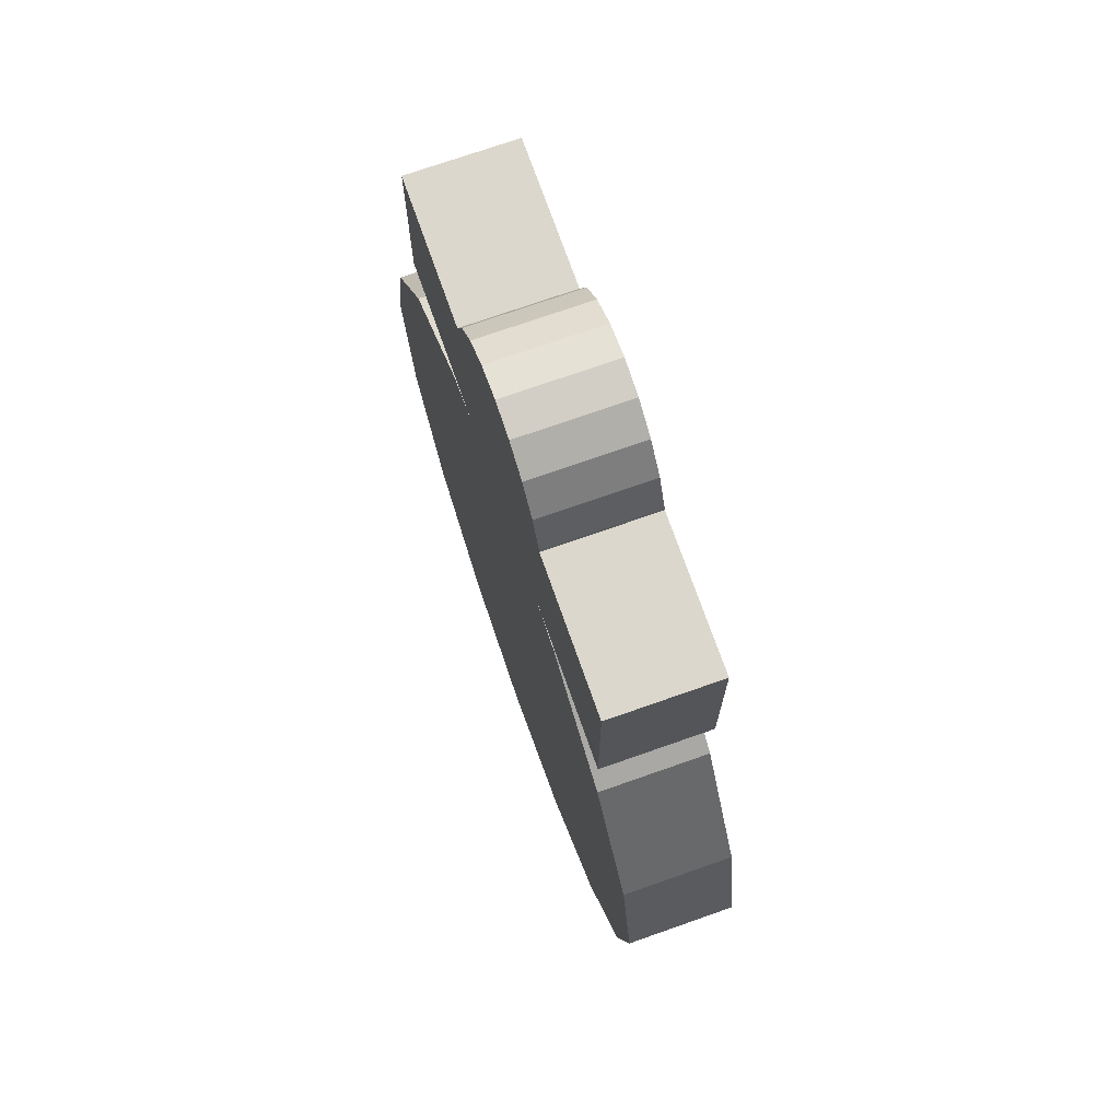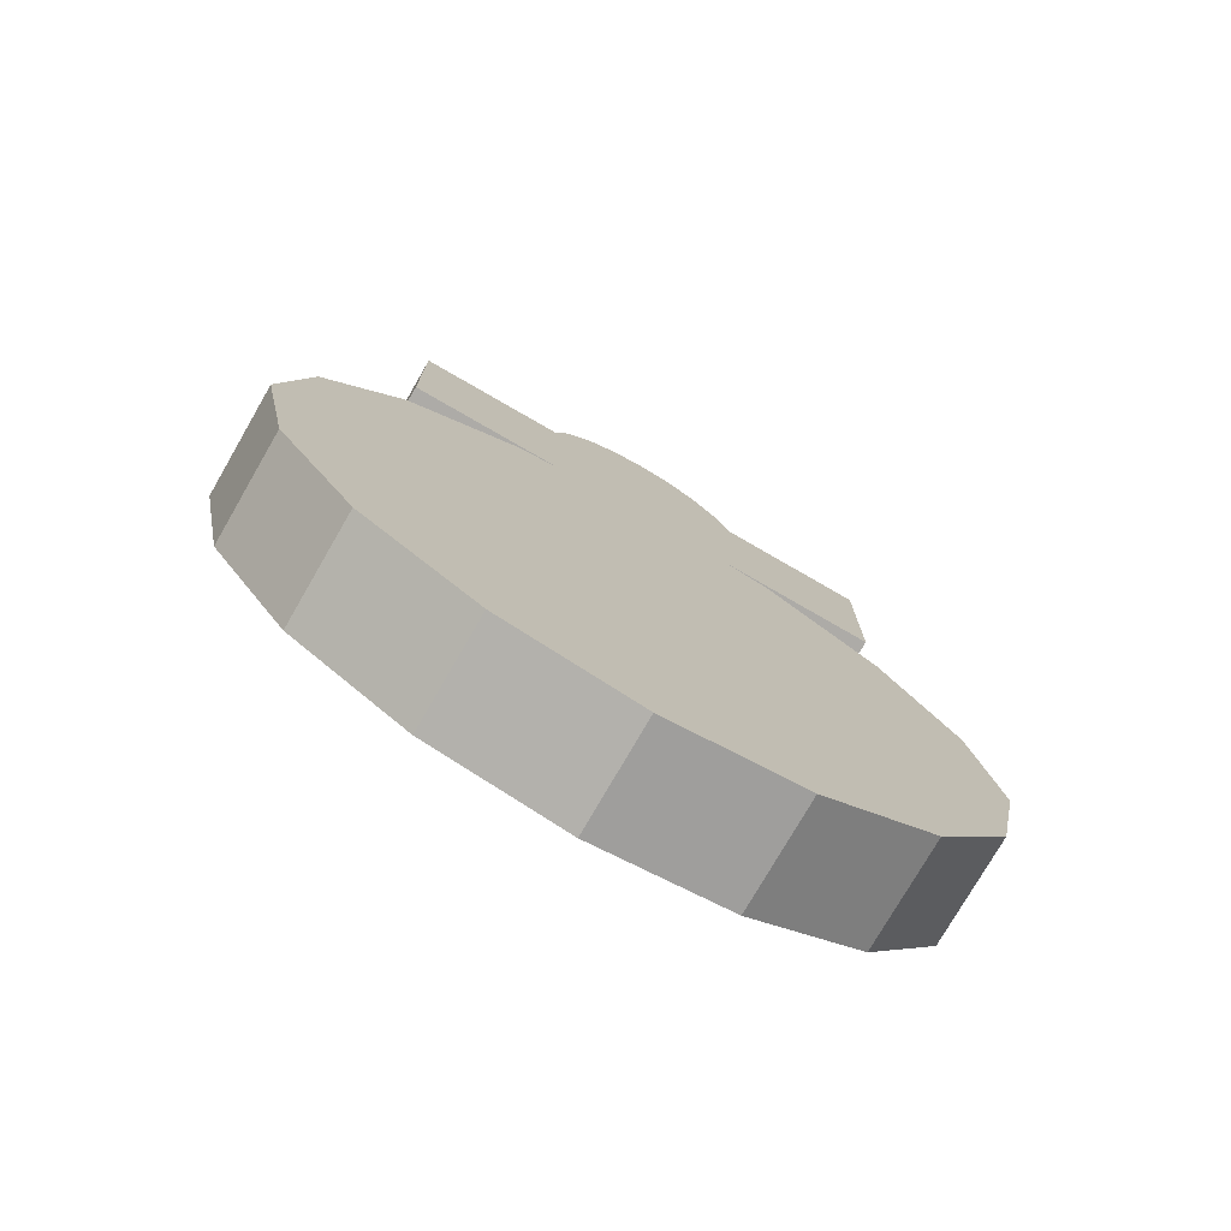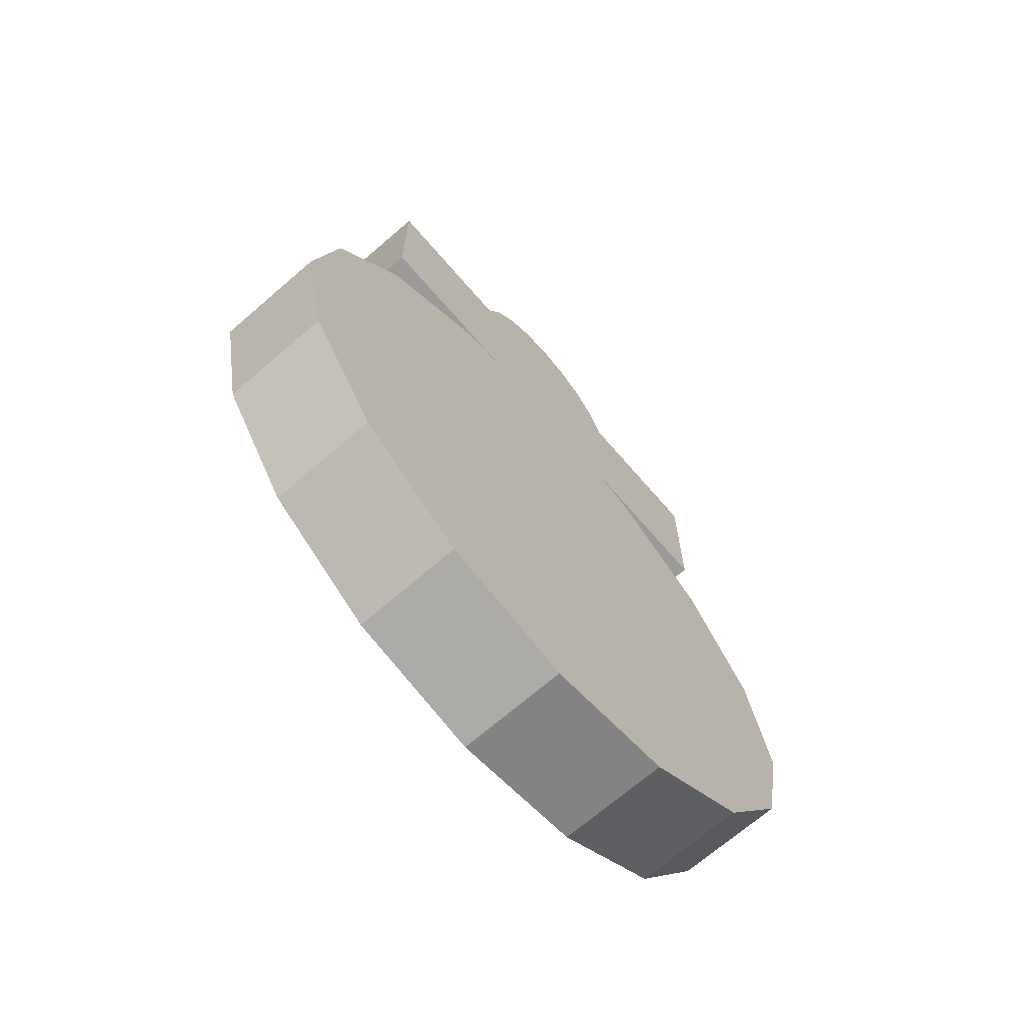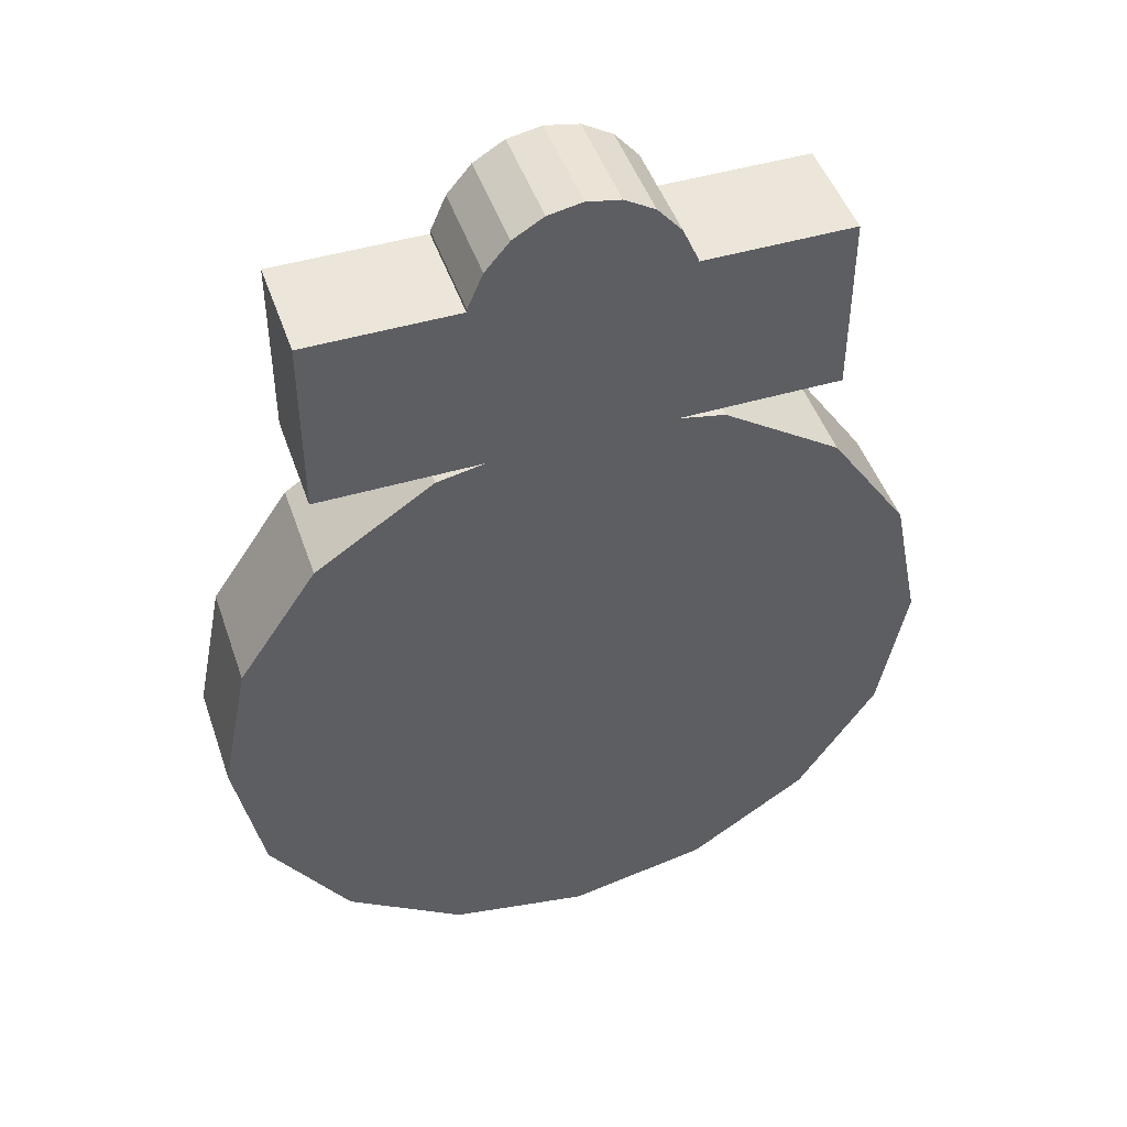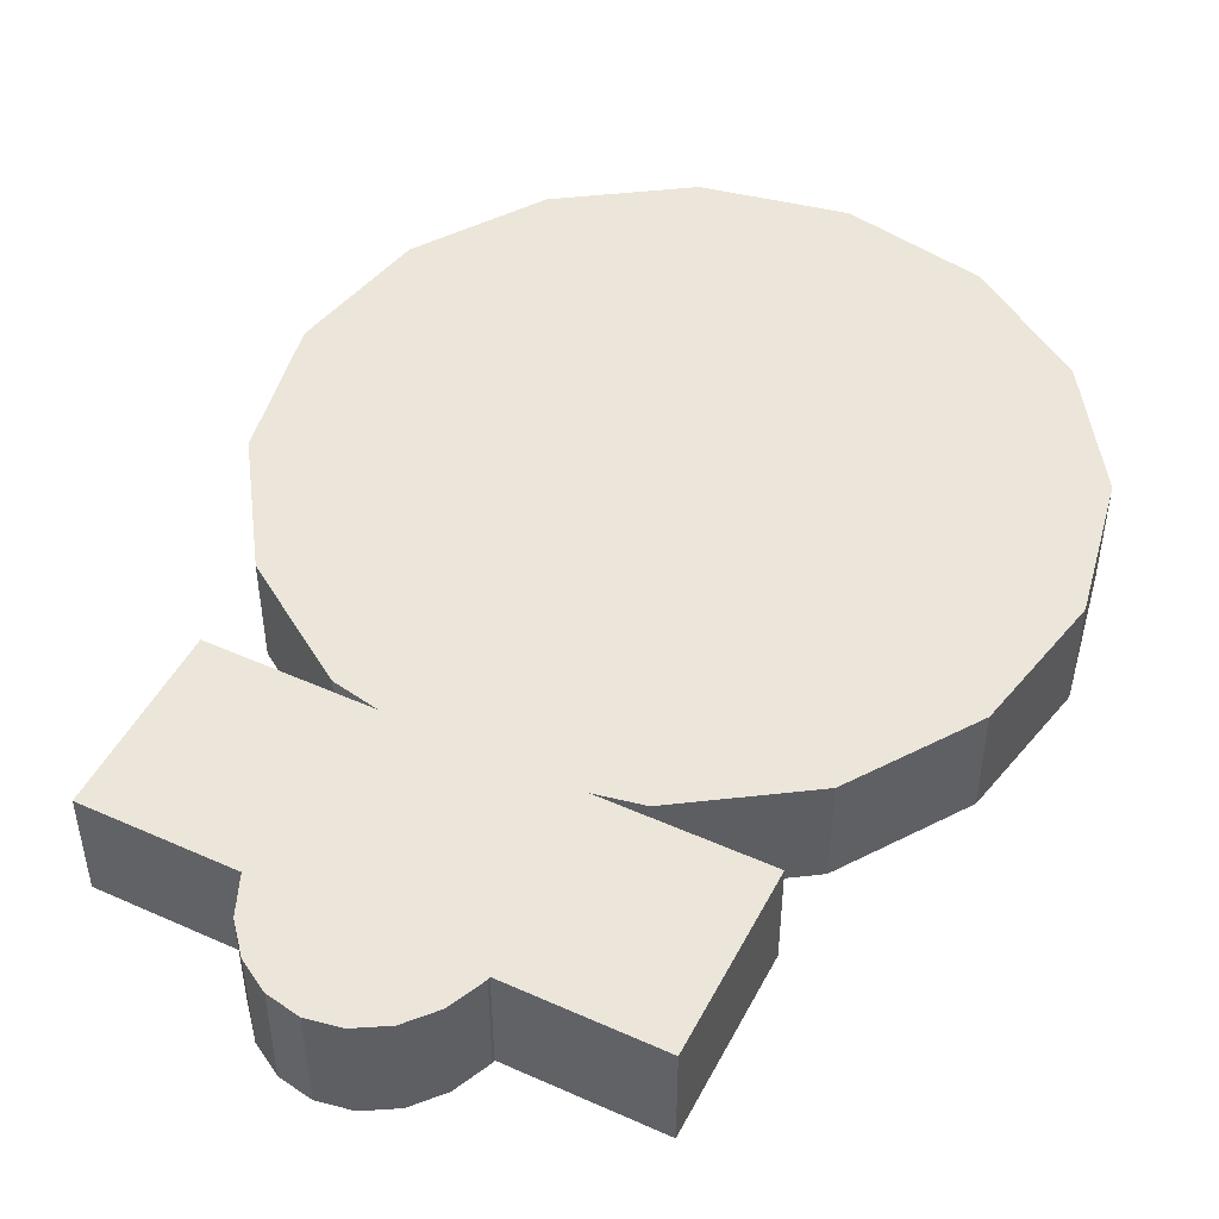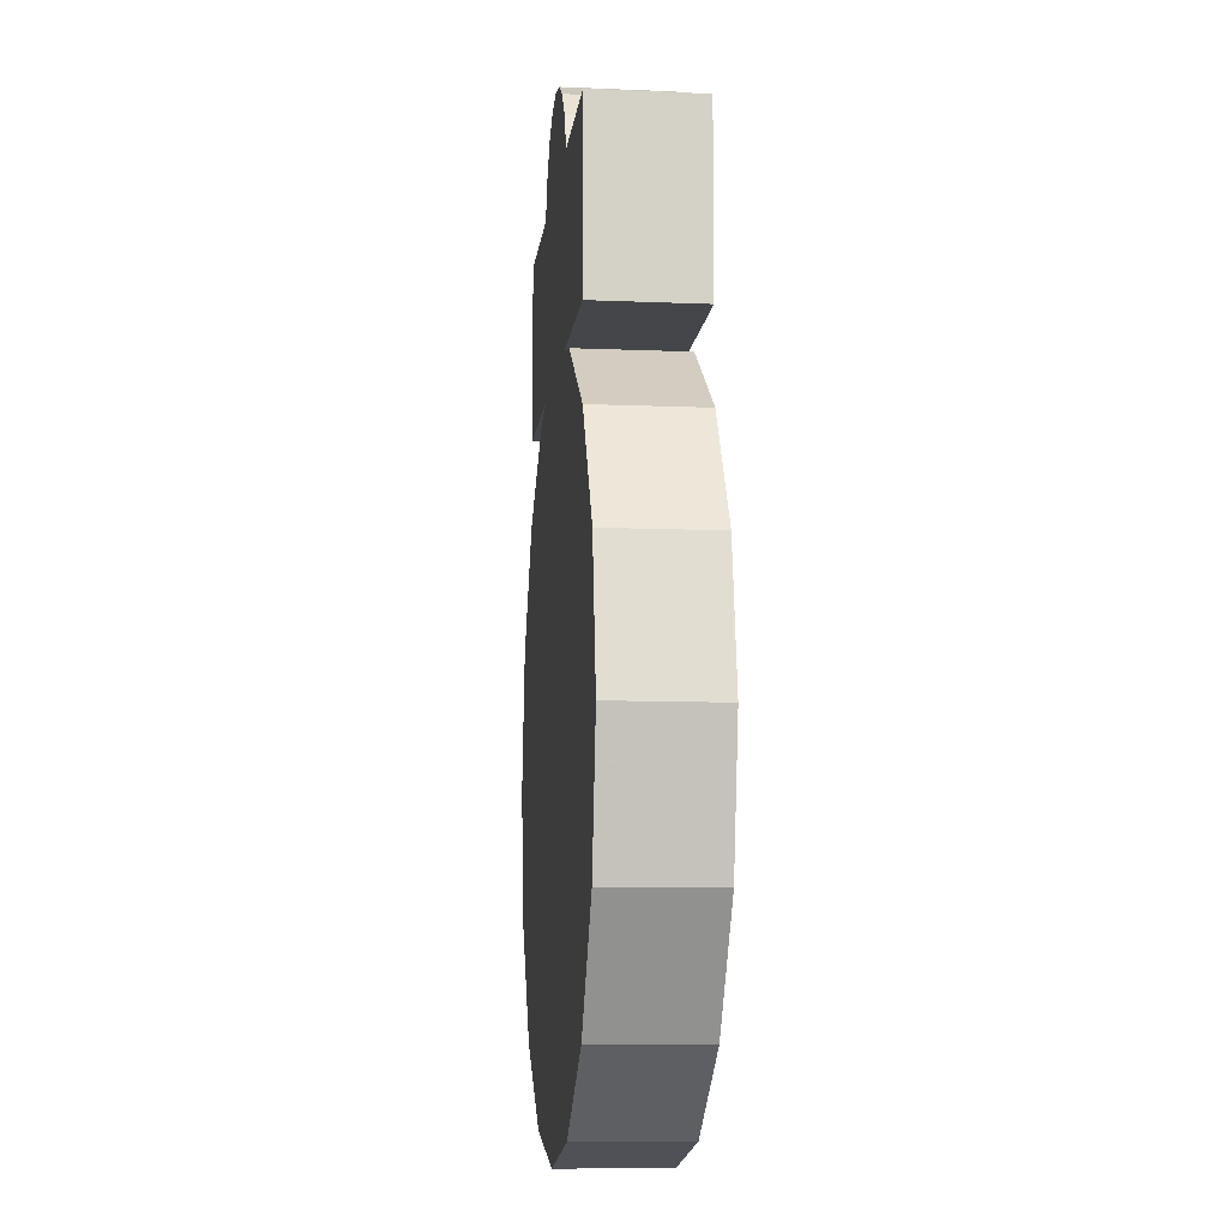
<metadata>
{"format":"obj","ext":"obj","renderer":"f3d","projection":"perspective","resolution":1024,"background":"white","views":[{"elev":72.9,"azim":70.6,"up":"+Y"},{"elev":-76.4,"azim":150.0,"up":"+Y"},{"elev":-69.3,"azim":130.9,"up":"+Y"},{"elev":47.0,"azim":-18.5,"up":"+Y"},{"elev":48.1,"azim":-153.4,"up":"+Z"},{"elev":-9.4,"azim":83.6,"up":"+Y"}]}
</metadata>
<code>
o obj_0
v -2.864 		11 		0
v -2.864 		11 		3
v -7 		11 		3
v -7 		6 		3
v -2.514 		6 		3
v 2.514 		6 		3
v 7 		6 		3
v 7 		11 		3
v 2.864 		11 		3
v 7 		11 		0
v 7 		6 		0
v 2.514 		6 		0
v -2.514 		6 		0
v -7 		6 		0
v -7 		11 		0
v 2.864 		11 		0
v 9.239 		-7.327 		0
v 10 		-3.5 		0
v 10 		-3.5 		3
v 9.239 		-7.327 		3
v 9.239 		0.327 		0
v 9.239 		0.327 		3
v 7.071 		3.571 		0
v 7.071 		3.571 		3
v 3.827 		5.739 		0
v 3.827 		5.739 		3
v -3.827 		5.739 		0
v -3.827 		5.739 		3
v 7.071 		-10.57 		0
v 3.827 		-12.74 		0
v 0 		-13.5 		0
v -3.827 		-12.74 		0
v -7.071 		-10.57 		0
v -9.239 		-7.327 		0
v -10 		-3.5 		0
v -9.239 		0.327 		0
v -7.071 		3.571 		0
v -7.071 		3.571 		3
v -9.239 		0.327 		3
v -10 		-3.5 		3
v -9.239 		-7.327 		3
v -7.071 		-10.57 		3
v -3.827 		-12.74 		3
v 0 		-13.5 		3
v 3.827 		-12.74 		3
v 7.071 		-10.57 		3
v -2.853 		11.08 		0
v -2.427 		12.06 		0
v -1.763 		12.83 		0
v -0.927 		13.33 		0
v 0.927 		13.33 		0
v 1.763 		12.83 		0
v 2.427 		12.06 		0
v 2.853 		11.08 		0
v 0 		13.5 		3
v 2.853 		11.08 		3
v 2.427 		12.06 		3
v 1.763 		12.83 		3
v 0.927 		13.33 		3
v -0.927 		13.33 		3
v -1.763 		12.83 		3
v -2.427 		12.06 		3
v -2.853 		11.08 		3
v 0 		13.5 		0
g group_0_16089887
f 5 2 4
f 6 9 5
f 8 9 7
f 6 7 9
f 9 2 5
f 3 4 2
f 12 16 11
f 13 1 12
f 15 1 14
f 13 14 1
f 1 16 12
f 10 11 16
f 3 15 14
f 3 14 4
f 7 11 10
f 7 10 8
f 17 18 19
f 17 19 20
f 18 21 22
f 18 22 19
f 21 23 24
f 21 24 22
f 23 25 26
f 23 26 24
f 25 12 6
f 25 6 26
f 5 13 27
f 5 27 28
f 12 25 23
f 12 23 21
f 12 21 18
f 12 18 17
f 12 17 29
f 12 29 30
f 12 30 31
f 12 31 32
f 12 32 33
f 12 33 34
f 12 34 35
f 12 35 36
f 37 13 36
f 27 13 37
f 12 36 13
f 19 22 24
f 19 24 26
f 19 26 6
f 19 6 5
f 19 5 28
f 19 28 38
f 19 38 39
f 19 39 40
f 19 40 41
f 19 41 42
f 19 42 43
f 19 43 44
f 19 44 45
f 19 45 46
f 19 46 20
f 44 31 30
f 44 30 45
f 30 29 46
f 30 46 45
f 29 17 20
f 29 20 46
f 64 51 50
f 49 50 51
f 51 52 49
f 48 49 52
f 47 48 53
f 53 54 47
f 1 47 54
f 1 54 16
f 55 60 59
f 58 59 60
f 60 61 58
f 57 58 61
f 61 62 57
f 56 57 62
f 62 63 56
f 9 56 63
f 9 63 2
f 55 59 64
f 51 64 59
f 64 50 55
f 54 56 9
f 54 9 16
f 53 57 56
f 53 56 54
f 52 58 57
f 52 57 53
f 52 51 59
f 52 59 58
f 50 60 55
f 50 49 61
f 50 61 60
f 49 48 62
f 49 62 61
f 48 47 63
f 48 63 62
f 47 1 2
f 47 2 63
f 3 2 15
f 1 15 2
f 8 10 16
f 16 9 8
f 27 37 38
f 27 38 28
f 37 36 39
f 37 39 38
f 36 35 40
f 36 40 39
f 40 35 34
f 40 34 41
f 34 33 42
f 34 42 41
f 32 43 42
f 32 42 33
f 31 44 43
f 31 43 32
f 7 6 11
f 12 11 6
f 4 14 13
f 4 13 5
f 52 53 48

</code>
